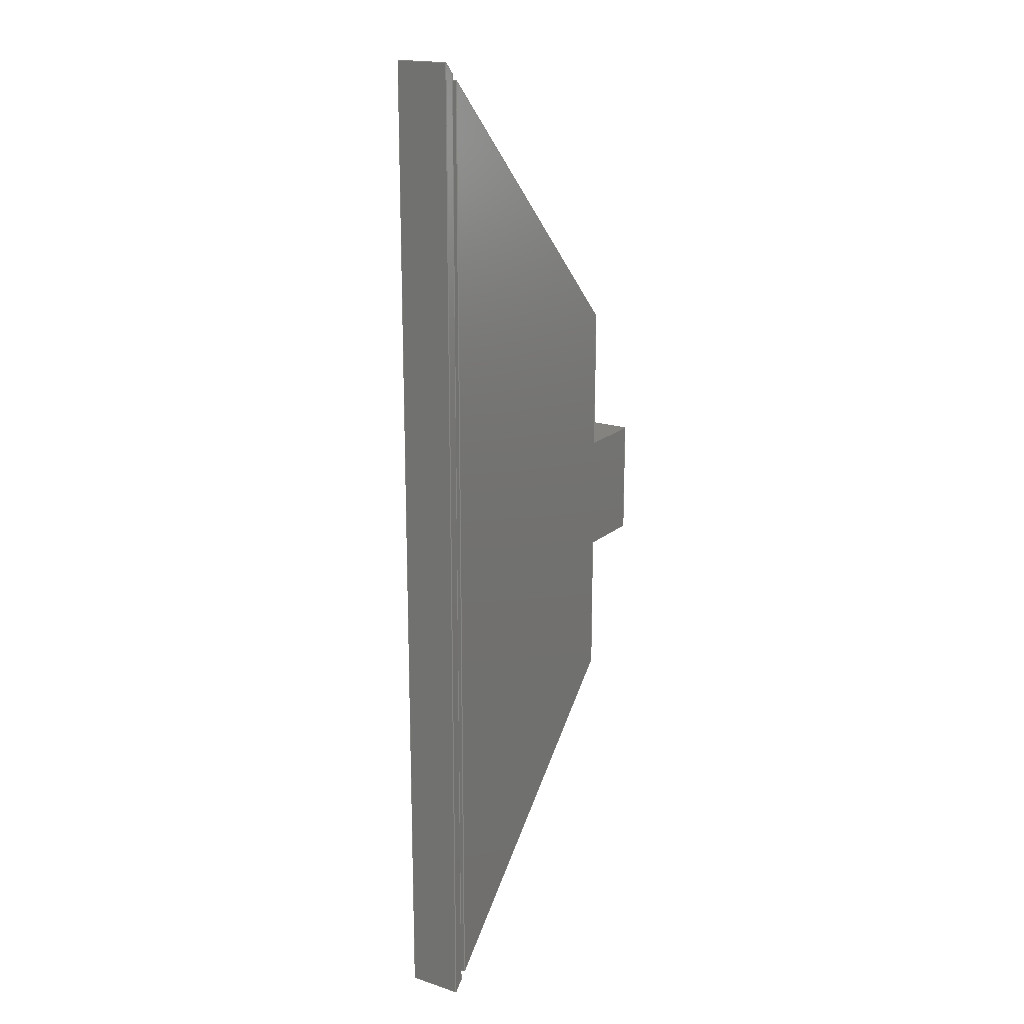
<metadata>
{"format":"step","ext":"step","renderer":"f3d","projection":"perspective","resolution":1024,"background":"white","views":[{"elev":18.3,"azim":-57.7,"up":"+Z"}]}
</metadata>
<code>
ISO-10303-21;
DATA;
#1=MECHANICAL_DESIGN_GEOMETRIC_PRESENTATION_REPRESENTATION('',(#4),#471);
#2=SHAPE_REPRESENTATION_RELATIONSHIP('SRR','None',#481,#3);
#3=ADVANCED_BREP_SHAPE_REPRESENTATION('',(#5),#470);
#4=STYLED_ITEM('',(#490),#5);
#5=MANIFOLD_SOLID_BREP('P4',#287);
#6=FACE_OUTER_BOUND('',#21,.T.);
#7=FACE_OUTER_BOUND('',#22,.T.);
#8=FACE_OUTER_BOUND('',#23,.T.);
#9=FACE_OUTER_BOUND('',#24,.T.);
#10=FACE_OUTER_BOUND('',#25,.T.);
#11=FACE_OUTER_BOUND('',#26,.T.);
#12=FACE_OUTER_BOUND('',#27,.T.);
#13=FACE_OUTER_BOUND('',#28,.T.);
#14=FACE_OUTER_BOUND('',#29,.T.);
#15=FACE_OUTER_BOUND('',#30,.T.);
#16=FACE_OUTER_BOUND('',#31,.T.);
#17=FACE_OUTER_BOUND('',#32,.T.);
#18=FACE_OUTER_BOUND('',#33,.T.);
#19=FACE_OUTER_BOUND('',#34,.T.);
#20=FACE_OUTER_BOUND('',#35,.T.);
#21=EDGE_LOOP('',(#179,#180,#181,#182));
#22=EDGE_LOOP('',(#183,#184,#185,#186));
#23=EDGE_LOOP('',(#187,#188,#189,#190));
#24=EDGE_LOOP('',(#191,#192,#193,#194,#195,#196,#197,#198,#199));
#25=EDGE_LOOP('',(#200,#201,#202,#203));
#26=EDGE_LOOP('',(#204,#205,#206,#207));
#27=EDGE_LOOP('',(#208,#209,#210,#211,#212,#213,#214,#215));
#28=EDGE_LOOP('',(#216,#217,#218,#219));
#29=EDGE_LOOP('',(#220,#221,#222,#223,#224,#225,#226,#227));
#30=EDGE_LOOP('',(#228,#229,#230,#231));
#31=EDGE_LOOP('',(#232,#233,#234,#235));
#32=EDGE_LOOP('',(#236,#237,#238,#239));
#33=EDGE_LOOP('',(#240,#241,#242,#243));
#34=EDGE_LOOP('',(#244,#245,#246,#247));
#35=EDGE_LOOP('',(#248,#249,#250,#251,#252,#253,#254,#255,#256));
#36=LINE('',#391,#75);
#37=LINE('',#393,#76);
#38=LINE('',#395,#77);
#39=LINE('',#396,#78);
#40=LINE('',#400,#79);
#41=LINE('',#402,#80);
#42=LINE('',#404,#81);
#43=LINE('',#405,#82);
#44=LINE('',#407,#83);
#45=LINE('',#408,#84);
#46=LINE('',#411,#85);
#47=LINE('',#413,#86);
#48=LINE('',#415,#87);
#49=LINE('',#417,#88);
#50=LINE('',#419,#89);
#51=LINE('',#420,#90);
#52=LINE('',#423,#91);
#53=LINE('',#424,#92);
#54=LINE('',#427,#93);
#55=LINE('',#429,#94);
#56=LINE('',#430,#95);
#57=LINE('',#433,#96);
#58=LINE('',#435,#97);
#59=LINE('',#437,#98);
#60=LINE('',#439,#99);
#61=LINE('',#441,#100);
#62=LINE('',#442,#101);
#63=LINE('',#444,#102);
#64=LINE('',#447,#103);
#65=LINE('',#449,#104);
#66=LINE('',#451,#105);
#67=LINE('',#453,#106);
#68=LINE('',#455,#107);
#69=LINE('',#456,#108);
#70=LINE('',#458,#109);
#71=LINE('',#459,#110);
#72=LINE('',#461,#111);
#73=LINE('',#463,#112);
#74=LINE('',#465,#113);
#75=VECTOR('',#320,0.3937);
#76=VECTOR('',#321,0.3937);
#77=VECTOR('',#322,0.3937);
#78=VECTOR('',#323,0.3937);
#79=VECTOR('',#326,0.3937);
#80=VECTOR('',#327,0.3937);
#81=VECTOR('',#328,0.3937);
#82=VECTOR('',#329,0.3937);
#83=VECTOR('',#332,0.3937);
#84=VECTOR('',#333,0.3937);
#85=VECTOR('',#336,0.3937);
#86=VECTOR('',#337,0.3937);
#87=VECTOR('',#338,0.3937);
#88=VECTOR('',#339,0.3937);
#89=VECTOR('',#340,0.3937);
#90=VECTOR('',#341,0.3937);
#91=VECTOR('',#344,0.3937);
#92=VECTOR('',#345,0.3937);
#93=VECTOR('',#348,0.3937);
#94=VECTOR('',#349,0.3937);
#95=VECTOR('',#350,0.3937);
#96=VECTOR('',#353,0.3937);
#97=VECTOR('',#354,0.3937);
#98=VECTOR('',#355,0.3937);
#99=VECTOR('',#356,0.3937);
#100=VECTOR('',#357,0.3937);
#101=VECTOR('',#358,0.3937);
#102=VECTOR('',#361,0.3937);
#103=VECTOR('',#364,0.3937);
#104=VECTOR('',#365,0.3937);
#105=VECTOR('',#366,0.3937);
#106=VECTOR('',#367,0.3937);
#107=VECTOR('',#368,0.3937);
#108=VECTOR('',#369,0.3937);
#109=VECTOR('',#372,0.3937);
#110=VECTOR('',#373,0.3937);
#111=VECTOR('',#376,0.3937);
#112=VECTOR('',#379,0.3937);
#113=VECTOR('',#382,0.3937);
#114=VERTEX_POINT('',#389);
#115=VERTEX_POINT('',#390);
#116=VERTEX_POINT('',#392);
#117=VERTEX_POINT('',#394);
#118=VERTEX_POINT('',#398);
#119=VERTEX_POINT('',#399);
#120=VERTEX_POINT('',#401);
#121=VERTEX_POINT('',#403);
#122=VERTEX_POINT('',#410);
#123=VERTEX_POINT('',#412);
#124=VERTEX_POINT('',#414);
#125=VERTEX_POINT('',#416);
#126=VERTEX_POINT('',#418);
#127=VERTEX_POINT('',#422);
#128=VERTEX_POINT('',#426);
#129=VERTEX_POINT('',#428);
#130=VERTEX_POINT('',#432);
#131=VERTEX_POINT('',#434);
#132=VERTEX_POINT('',#436);
#133=VERTEX_POINT('',#438);
#134=VERTEX_POINT('',#440);
#135=VERTEX_POINT('',#446);
#136=VERTEX_POINT('',#448);
#137=VERTEX_POINT('',#450);
#138=VERTEX_POINT('',#452);
#139=VERTEX_POINT('',#454);
#140=EDGE_CURVE('',#114,#115,#36,.T.);
#141=EDGE_CURVE('',#114,#116,#37,.T.);
#142=EDGE_CURVE('',#117,#116,#38,.T.);
#143=EDGE_CURVE('',#115,#117,#39,.T.);
#144=EDGE_CURVE('',#118,#119,#40,.T.);
#145=EDGE_CURVE('',#120,#118,#41,.T.);
#146=EDGE_CURVE('',#121,#120,#42,.T.);
#147=EDGE_CURVE('',#121,#119,#43,.T.);
#148=EDGE_CURVE('',#119,#114,#44,.T.);
#149=EDGE_CURVE('',#116,#121,#45,.T.);
#150=EDGE_CURVE('',#122,#120,#46,.T.);
#151=EDGE_CURVE('',#123,#122,#47,.T.);
#152=EDGE_CURVE('',#124,#123,#48,.T.);
#153=EDGE_CURVE('',#125,#124,#49,.T.);
#154=EDGE_CURVE('',#125,#126,#50,.T.);
#155=EDGE_CURVE('',#117,#126,#51,.T.);
#156=EDGE_CURVE('',#118,#127,#52,.T.);
#157=EDGE_CURVE('',#127,#122,#53,.T.);
#158=EDGE_CURVE('',#128,#123,#54,.T.);
#159=EDGE_CURVE('',#128,#129,#55,.T.);
#160=EDGE_CURVE('',#124,#129,#56,.T.);
#161=EDGE_CURVE('',#129,#130,#57,.T.);
#162=EDGE_CURVE('',#130,#131,#58,.T.);
#163=EDGE_CURVE('',#131,#132,#59,.T.);
#164=EDGE_CURVE('',#132,#133,#60,.T.);
#165=EDGE_CURVE('',#133,#134,#61,.T.);
#166=EDGE_CURVE('',#134,#125,#62,.T.);
#167=EDGE_CURVE('',#127,#128,#63,.T.);
#168=EDGE_CURVE('',#126,#135,#64,.T.);
#169=EDGE_CURVE('',#135,#136,#65,.T.);
#170=EDGE_CURVE('',#136,#137,#66,.T.);
#171=EDGE_CURVE('',#137,#138,#67,.T.);
#172=EDGE_CURVE('',#138,#139,#68,.T.);
#173=EDGE_CURVE('',#139,#115,#69,.T.);
#174=EDGE_CURVE('',#131,#138,#70,.T.);
#175=EDGE_CURVE('',#130,#139,#71,.T.);
#176=EDGE_CURVE('',#132,#137,#72,.T.);
#177=EDGE_CURVE('',#133,#136,#73,.T.);
#178=EDGE_CURVE('',#134,#135,#74,.T.);
#179=ORIENTED_EDGE('',*,*,#140,.F.);
#180=ORIENTED_EDGE('',*,*,#141,.T.);
#181=ORIENTED_EDGE('',*,*,#142,.F.);
#182=ORIENTED_EDGE('',*,*,#143,.F.);
#183=ORIENTED_EDGE('',*,*,#144,.F.);
#184=ORIENTED_EDGE('',*,*,#145,.F.);
#185=ORIENTED_EDGE('',*,*,#146,.F.);
#186=ORIENTED_EDGE('',*,*,#147,.T.);
#187=ORIENTED_EDGE('',*,*,#148,.F.);
#188=ORIENTED_EDGE('',*,*,#147,.F.);
#189=ORIENTED_EDGE('',*,*,#149,.F.);
#190=ORIENTED_EDGE('',*,*,#141,.F.);
#191=ORIENTED_EDGE('',*,*,#142,.T.);
#192=ORIENTED_EDGE('',*,*,#149,.T.);
#193=ORIENTED_EDGE('',*,*,#146,.T.);
#194=ORIENTED_EDGE('',*,*,#150,.F.);
#195=ORIENTED_EDGE('',*,*,#151,.F.);
#196=ORIENTED_EDGE('',*,*,#152,.F.);
#197=ORIENTED_EDGE('',*,*,#153,.F.);
#198=ORIENTED_EDGE('',*,*,#154,.T.);
#199=ORIENTED_EDGE('',*,*,#155,.F.);
#200=ORIENTED_EDGE('',*,*,#145,.T.);
#201=ORIENTED_EDGE('',*,*,#156,.T.);
#202=ORIENTED_EDGE('',*,*,#157,.T.);
#203=ORIENTED_EDGE('',*,*,#150,.T.);
#204=ORIENTED_EDGE('',*,*,#152,.T.);
#205=ORIENTED_EDGE('',*,*,#158,.F.);
#206=ORIENTED_EDGE('',*,*,#159,.T.);
#207=ORIENTED_EDGE('',*,*,#160,.F.);
#208=ORIENTED_EDGE('',*,*,#153,.T.);
#209=ORIENTED_EDGE('',*,*,#160,.T.);
#210=ORIENTED_EDGE('',*,*,#161,.T.);
#211=ORIENTED_EDGE('',*,*,#162,.T.);
#212=ORIENTED_EDGE('',*,*,#163,.T.);
#213=ORIENTED_EDGE('',*,*,#164,.T.);
#214=ORIENTED_EDGE('',*,*,#165,.T.);
#215=ORIENTED_EDGE('',*,*,#166,.T.);
#216=ORIENTED_EDGE('',*,*,#151,.T.);
#217=ORIENTED_EDGE('',*,*,#157,.F.);
#218=ORIENTED_EDGE('',*,*,#167,.T.);
#219=ORIENTED_EDGE('',*,*,#158,.T.);
#220=ORIENTED_EDGE('',*,*,#143,.T.);
#221=ORIENTED_EDGE('',*,*,#155,.T.);
#222=ORIENTED_EDGE('',*,*,#168,.T.);
#223=ORIENTED_EDGE('',*,*,#169,.T.);
#224=ORIENTED_EDGE('',*,*,#170,.T.);
#225=ORIENTED_EDGE('',*,*,#171,.T.);
#226=ORIENTED_EDGE('',*,*,#172,.T.);
#227=ORIENTED_EDGE('',*,*,#173,.T.);
#228=ORIENTED_EDGE('',*,*,#172,.F.);
#229=ORIENTED_EDGE('',*,*,#174,.F.);
#230=ORIENTED_EDGE('',*,*,#162,.F.);
#231=ORIENTED_EDGE('',*,*,#175,.T.);
#232=ORIENTED_EDGE('',*,*,#171,.F.);
#233=ORIENTED_EDGE('',*,*,#176,.F.);
#234=ORIENTED_EDGE('',*,*,#163,.F.);
#235=ORIENTED_EDGE('',*,*,#174,.T.);
#236=ORIENTED_EDGE('',*,*,#170,.F.);
#237=ORIENTED_EDGE('',*,*,#177,.F.);
#238=ORIENTED_EDGE('',*,*,#164,.F.);
#239=ORIENTED_EDGE('',*,*,#176,.T.);
#240=ORIENTED_EDGE('',*,*,#169,.F.);
#241=ORIENTED_EDGE('',*,*,#178,.F.);
#242=ORIENTED_EDGE('',*,*,#165,.F.);
#243=ORIENTED_EDGE('',*,*,#177,.T.);
#244=ORIENTED_EDGE('',*,*,#168,.F.);
#245=ORIENTED_EDGE('',*,*,#154,.F.);
#246=ORIENTED_EDGE('',*,*,#166,.F.);
#247=ORIENTED_EDGE('',*,*,#178,.T.);
#248=ORIENTED_EDGE('',*,*,#140,.T.);
#249=ORIENTED_EDGE('',*,*,#173,.F.);
#250=ORIENTED_EDGE('',*,*,#175,.F.);
#251=ORIENTED_EDGE('',*,*,#161,.F.);
#252=ORIENTED_EDGE('',*,*,#159,.F.);
#253=ORIENTED_EDGE('',*,*,#167,.F.);
#254=ORIENTED_EDGE('',*,*,#156,.F.);
#255=ORIENTED_EDGE('',*,*,#144,.T.);
#256=ORIENTED_EDGE('',*,*,#148,.T.);
#257=PLANE('',#301);
#258=PLANE('',#302);
#259=PLANE('',#303);
#260=PLANE('',#304);
#261=PLANE('',#305);
#262=PLANE('',#306);
#263=PLANE('',#307);
#264=PLANE('',#308);
#265=PLANE('',#309);
#266=PLANE('',#310);
#267=PLANE('',#311);
#268=PLANE('',#312);
#269=PLANE('',#313);
#270=PLANE('',#314);
#271=PLANE('',#315);
#272=ADVANCED_FACE('',(#6),#257,.F.);
#273=ADVANCED_FACE('',(#7),#258,.F.);
#274=ADVANCED_FACE('',(#8),#259,.F.);
#275=ADVANCED_FACE('',(#9),#260,.F.);
#276=ADVANCED_FACE('',(#10),#261,.F.);
#277=ADVANCED_FACE('',(#11),#262,.F.);
#278=ADVANCED_FACE('',(#12),#263,.T.);
#279=ADVANCED_FACE('',(#13),#264,.T.);
#280=ADVANCED_FACE('',(#14),#265,.F.);
#281=ADVANCED_FACE('',(#15),#266,.F.);
#282=ADVANCED_FACE('',(#16),#267,.F.);
#283=ADVANCED_FACE('',(#17),#268,.F.);
#284=ADVANCED_FACE('',(#18),#269,.F.);
#285=ADVANCED_FACE('',(#19),#270,.F.);
#286=ADVANCED_FACE('',(#20),#271,.F.);
#287=CLOSED_SHELL('',(#272,#273,#274,#275,#276,#277,#278,#279,#280,#281,
#282,#283,#284,#285,#286));
#288=DERIVED_UNIT_ELEMENT(#290,1);
#289=DERIVED_UNIT_ELEMENT(#475,-3);
#290=(
MASS_UNIT()
NAMED_UNIT(*)
SI_UNIT(.KILO.,.GRAM.)
);
#291=DERIVED_UNIT((#288,#289));
#292=MEASURE_REPRESENTATION_ITEM('density measure',
POSITIVE_RATIO_MEASURE(7850),#291);
#293=PROPERTY_DEFINITION_REPRESENTATION(#298,#295);
#294=PROPERTY_DEFINITION_REPRESENTATION(#299,#296);
#295=REPRESENTATION('material name',(#297),#470);
#296=REPRESENTATION('density',(#292),#470);
#297=DESCRIPTIVE_REPRESENTATION_ITEM('Steel','Steel');
#298=PROPERTY_DEFINITION('material property','material name',#483);
#299=PROPERTY_DEFINITION('material property','density of part',#483);
#300=AXIS2_PLACEMENT_3D('placement',#387,#316,#317);
#301=AXIS2_PLACEMENT_3D('',#388,#318,#319);
#302=AXIS2_PLACEMENT_3D('',#397,#324,#325);
#303=AXIS2_PLACEMENT_3D('',#406,#330,#331);
#304=AXIS2_PLACEMENT_3D('',#409,#334,#335);
#305=AXIS2_PLACEMENT_3D('',#421,#342,#343);
#306=AXIS2_PLACEMENT_3D('',#425,#346,#347);
#307=AXIS2_PLACEMENT_3D('',#431,#351,#352);
#308=AXIS2_PLACEMENT_3D('',#443,#359,#360);
#309=AXIS2_PLACEMENT_3D('',#445,#362,#363);
#310=AXIS2_PLACEMENT_3D('',#457,#370,#371);
#311=AXIS2_PLACEMENT_3D('',#460,#374,#375);
#312=AXIS2_PLACEMENT_3D('',#462,#377,#378);
#313=AXIS2_PLACEMENT_3D('',#464,#380,#381);
#314=AXIS2_PLACEMENT_3D('',#466,#383,#384);
#315=AXIS2_PLACEMENT_3D('',#467,#385,#386);
#316=DIRECTION('axis',(0,0,1));
#317=DIRECTION('refdir',(1,0,0));
#318=DIRECTION('center_axis',(1,0,0));
#319=DIRECTION('ref_axis',(0,0,-1));
#320=DIRECTION('',(0,-1,0));
#321=DIRECTION('',(0,0,-1));
#322=DIRECTION('',(0,1,0));
#323=DIRECTION('',(0,0,-1));
#324=DIRECTION('center_axis',(-1,0,0));
#325=DIRECTION('ref_axis',(0,0,1));
#326=DIRECTION('',(0,1,0));
#327=DIRECTION('',(0,0,1));
#328=DIRECTION('',(0,-1,0));
#329=DIRECTION('',(0,0,1));
#330=DIRECTION('center_axis',(0,1,0));
#331=DIRECTION('ref_axis',(0,0,1));
#332=DIRECTION('',(0.7024,0,-0.7118));
#333=DIRECTION('',(-0.7024,0,-0.7118));
#334=DIRECTION('center_axis',(-0.7118,0,0.7024));
#335=DIRECTION('ref_axis',(-0.7024,0,-0.7118));
#336=DIRECTION('',(0.7024,0,0.7118));
#337=DIRECTION('',(0,-1,0));
#338=DIRECTION('',(-0.7004,-0.07471,-0.7098));
#339=DIRECTION('',(-0.7024,0,-0.7118));
#340=DIRECTION('',(0,-1,0));
#341=DIRECTION('',(0.7024,0,0.7118));
#342=DIRECTION('center_axis',(0,1,0));
#343=DIRECTION('ref_axis',(1,0,0));
#344=DIRECTION('',(-0.7024,0,0.7118));
#345=DIRECTION('',(0,0,-1));
#346=DIRECTION('center_axis',(0.1061,-0.9944,0));
#347=DIRECTION('ref_axis',(-0.9944,-0.1061,0));
#348=DIRECTION('',(0,0,-1));
#349=DIRECTION('',(0.7004,0.07471,-0.7098));
#350=DIRECTION('',(0,0,1));
#351=DIRECTION('center_axis',(0,1,0));
#352=DIRECTION('ref_axis',(0,0,1));
#353=DIRECTION('',(0.7024,0,-0.7118));
#354=DIRECTION('',(0,0,-1));
#355=DIRECTION('',(1,0,0));
#356=DIRECTION('',(0,0,-1));
#357=DIRECTION('',(-1,0,0));
#358=DIRECTION('',(0,0,-1));
#359=DIRECTION('center_axis',(-1,0,0));
#360=DIRECTION('ref_axis',(0,0,1));
#361=DIRECTION('',(0,1,0));
#362=DIRECTION('center_axis',(0,1,0));
#363=DIRECTION('ref_axis',(1,0,0));
#364=DIRECTION('',(0,0,1));
#365=DIRECTION('',(1,0,0));
#366=DIRECTION('',(0,0,1));
#367=DIRECTION('',(-1,0,0));
#368=DIRECTION('',(0,0,1));
#369=DIRECTION('',(-0.7024,0,0.7118));
#370=DIRECTION('center_axis',(-1,0,0));
#371=DIRECTION('ref_axis',(0,0,-1));
#372=DIRECTION('',(0,-1,0));
#373=DIRECTION('',(0,-1,0));
#374=DIRECTION('center_axis',(0,0,-1));
#375=DIRECTION('ref_axis',(1,0,0));
#376=DIRECTION('',(0,-1,0));
#377=DIRECTION('center_axis',(-1,0,0));
#378=DIRECTION('ref_axis',(0,0,-1));
#379=DIRECTION('',(0,-1,0));
#380=DIRECTION('center_axis',(0,0,1));
#381=DIRECTION('ref_axis',(-1,0,0));
#382=DIRECTION('',(0,-1,0));
#383=DIRECTION('center_axis',(-1,0,0));
#384=DIRECTION('ref_axis',(0,0,-1));
#385=DIRECTION('center_axis',(-0.7118,0,-0.7024));
#386=DIRECTION('ref_axis',(0.7024,0,-0.7118));
#387=CARTESIAN_POINT('',(0,0,0));
#388=CARTESIAN_POINT('Origin',(106.9,45.12,-648));
#389=CARTESIAN_POINT('',(106.9,45.38,-648.3));
#390=CARTESIAN_POINT('',(106.9,45.12,-648.3));
#391=CARTESIAN_POINT('',(106.9,46.62,-648.3));
#392=CARTESIAN_POINT('',(106.9,45.38,-683.5));
#393=CARTESIAN_POINT('',(106.9,45.38,-648));
#394=CARTESIAN_POINT('',(106.9,45.12,-683.5));
#395=CARTESIAN_POINT('',(106.9,46.62,-683.5));
#396=CARTESIAN_POINT('',(106.9,45.12,-656.9));
#397=CARTESIAN_POINT('Origin',(106.6,45.12,-684));
#398=CARTESIAN_POINT('',(106.6,45.12,-648));
#399=CARTESIAN_POINT('',(106.6,45.38,-648));
#400=CARTESIAN_POINT('',(106.6,46.62,-648));
#401=CARTESIAN_POINT('',(106.6,45.12,-683.7));
#402=CARTESIAN_POINT('',(106.6,45.12,-674.9));
#403=CARTESIAN_POINT('',(106.6,45.38,-683.7));
#404=CARTESIAN_POINT('',(106.6,46.62,-683.7));
#405=CARTESIAN_POINT('',(106.6,45.38,-647.8));
#406=CARTESIAN_POINT('Origin',(119.6,45.38,-665.9));
#407=CARTESIAN_POINT('',(114,45.38,-655.5));
#408=CARTESIAN_POINT('',(119.4,45.38,-670.8));
#409=CARTESIAN_POINT('Origin',(116.8,48.12,-673.4));
#410=CARTESIAN_POINT('',(106.3,45.12,-684.1));
#411=CARTESIAN_POINT('',(119.4,45.12,-670.8));
#412=CARTESIAN_POINT('',(106.3,47.12,-684.1));
#413=CARTESIAN_POINT('',(106.3,46.62,-684.1));
#414=CARTESIAN_POINT('',(115.6,48.12,-674.6));
#415=CARTESIAN_POINT('',(123,48.91,-667.1));
#416=CARTESIAN_POINT('',(116.8,48.12,-673.4));
#417=CARTESIAN_POINT('',(119.4,48.12,-670.8));
#418=CARTESIAN_POINT('',(116.8,45.12,-673.4));
#419=CARTESIAN_POINT('',(116.8,48.12,-673.4));
#420=CARTESIAN_POINT('',(119.4,45.12,-670.8));
#421=CARTESIAN_POINT('Origin',(119.6,45.12,-665.9));
#422=CARTESIAN_POINT('',(106.3,45.12,-647.6));
#423=CARTESIAN_POINT('',(114,45.12,-655.5));
#424=CARTESIAN_POINT('',(106.3,45.12,-647.4));
#425=CARTESIAN_POINT('Origin',(115.6,48.12,-647.4));
#426=CARTESIAN_POINT('',(106.3,47.12,-647.6));
#427=CARTESIAN_POINT('',(106.3,47.12,-665.9));
#428=CARTESIAN_POINT('',(115.6,48.12,-657.1));
#429=CARTESIAN_POINT('',(108.5,47.36,-649.9));
#430=CARTESIAN_POINT('',(115.6,48.12,-656.6));
#431=CARTESIAN_POINT('Origin',(119.6,48.12,-665.9));
#432=CARTESIAN_POINT('',(116.8,48.12,-658.3));
#433=CARTESIAN_POINT('',(114,48.12,-655.5));
#434=CARTESIAN_POINT('',(116.8,48.12,-663.7));
#435=CARTESIAN_POINT('',(116.8,48.12,-662.1));
#436=CARTESIAN_POINT('',(119.4,48.12,-663.7));
#437=CARTESIAN_POINT('',(118.2,48.12,-663.7));
#438=CARTESIAN_POINT('',(119.4,48.12,-668.1));
#439=CARTESIAN_POINT('',(119.4,48.12,-664.8));
#440=CARTESIAN_POINT('',(116.8,48.12,-668.1));
#441=CARTESIAN_POINT('',(119.5,48.12,-668.1));
#442=CARTESIAN_POINT('',(116.8,48.12,-667));
#443=CARTESIAN_POINT('Origin',(106.3,45.12,-684.4));
#444=CARTESIAN_POINT('',(106.3,46.62,-647.6));
#445=CARTESIAN_POINT('Origin',(119.6,45.12,-665.9));
#446=CARTESIAN_POINT('',(116.8,45.12,-668.1));
#447=CARTESIAN_POINT('',(116.8,45.12,-667));
#448=CARTESIAN_POINT('',(119.4,45.12,-668.1));
#449=CARTESIAN_POINT('',(119.5,45.12,-668.1));
#450=CARTESIAN_POINT('',(119.4,45.12,-663.7));
#451=CARTESIAN_POINT('',(119.4,45.12,-664.8));
#452=CARTESIAN_POINT('',(116.8,45.12,-663.7));
#453=CARTESIAN_POINT('',(118.2,45.12,-663.7));
#454=CARTESIAN_POINT('',(116.8,45.12,-658.3));
#455=CARTESIAN_POINT('',(116.8,45.12,-662.1));
#456=CARTESIAN_POINT('',(114,45.12,-655.5));
#457=CARTESIAN_POINT('Origin',(116.8,48.12,-658.3));
#458=CARTESIAN_POINT('',(116.8,48.12,-663.7));
#459=CARTESIAN_POINT('',(116.8,48.12,-658.3));
#460=CARTESIAN_POINT('Origin',(116.8,48.12,-663.7));
#461=CARTESIAN_POINT('',(119.4,48.12,-663.7));
#462=CARTESIAN_POINT('Origin',(119.4,48.12,-663.7));
#463=CARTESIAN_POINT('',(119.4,48.12,-668.1));
#464=CARTESIAN_POINT('Origin',(119.4,48.12,-668.1));
#465=CARTESIAN_POINT('',(116.8,48.12,-668.1));
#466=CARTESIAN_POINT('Origin',(116.8,48.12,-668.1));
#467=CARTESIAN_POINT('Origin',(106.1,48.12,-647.5));
#468=UNCERTAINTY_MEASURE_WITH_UNIT(LENGTH_MEASURE(0.0003937),
#473,'DISTANCE_ACCURACY_VALUE',
'Maximum model space distance between geometric entities at asserted c
onnectivities');
#469=UNCERTAINTY_MEASURE_WITH_UNIT(LENGTH_MEASURE(0.0003937),
#473,'DISTANCE_ACCURACY_VALUE',
'Maximum model space distance between geometric entities at asserted c
onnectivities');
#470=(
GEOMETRIC_REPRESENTATION_CONTEXT(3)
GLOBAL_UNCERTAINTY_ASSIGNED_CONTEXT((#468))
GLOBAL_UNIT_ASSIGNED_CONTEXT((#473,#477,#478))
REPRESENTATION_CONTEXT('','3D')
);
#471=(
GEOMETRIC_REPRESENTATION_CONTEXT(3)
GLOBAL_UNCERTAINTY_ASSIGNED_CONTEXT((#469))
GLOBAL_UNIT_ASSIGNED_CONTEXT((#473,#477,#478))
REPRESENTATION_CONTEXT('','3D')
);
#472=DIMENSIONAL_EXPONENTS(1,0,0,0,0,0,0);
#473=(
CONVERSION_BASED_UNIT('inch',#476)
LENGTH_UNIT()
NAMED_UNIT(#472)
);
#474=(
LENGTH_UNIT()
NAMED_UNIT(*)
SI_UNIT(.MILLI.,.METRE.)
);
#475=(
LENGTH_UNIT()
NAMED_UNIT(*)
SI_UNIT($,.METRE.)
);
#476=LENGTH_MEASURE_WITH_UNIT(LENGTH_MEASURE(25.4),#474);
#477=(
NAMED_UNIT(*)
PLANE_ANGLE_UNIT()
SI_UNIT($,.RADIAN.)
);
#478=(
NAMED_UNIT(*)
SI_UNIT($,.STERADIAN.)
SOLID_ANGLE_UNIT()
);
#479=SHAPE_DEFINITION_REPRESENTATION(#480,#481);
#480=PRODUCT_DEFINITION_SHAPE('',$,#483);
#481=SHAPE_REPRESENTATION('',(#300),#470);
#482=PRODUCT_DEFINITION_CONTEXT('part definition',#487,'design');
#483=PRODUCT_DEFINITION('P4 (1)','P4 (1)',#484,#482);
#484=PRODUCT_DEFINITION_FORMATION('',$,#489);
#485=PRODUCT_RELATED_PRODUCT_CATEGORY('P4 (1)','P4 (1)',(#489));
#486=APPLICATION_PROTOCOL_DEFINITION('international standard',
'automotive_design',2009,#487);
#487=APPLICATION_CONTEXT(
'Core Data for Automotive Mechanical Design Process');
#488=PRODUCT_CONTEXT('part definition',#487,'mechanical');
#489=PRODUCT('P4 (1)','P4 (1)',$,(#488));
#490=PRESENTATION_STYLE_ASSIGNMENT((#491));
#491=SURFACE_STYLE_USAGE(.BOTH.,#492);
#492=SURFACE_SIDE_STYLE('',(#493));
#493=SURFACE_STYLE_FILL_AREA(#494);
#494=FILL_AREA_STYLE('Steel - Satin',(#495));
#495=FILL_AREA_STYLE_COLOUR('Steel - Satin',#496);
#496=COLOUR_RGB('Steel - Satin',0.6275,0.6275,0.6275);
ENDSEC;
END-ISO-10303-21;

</code>
